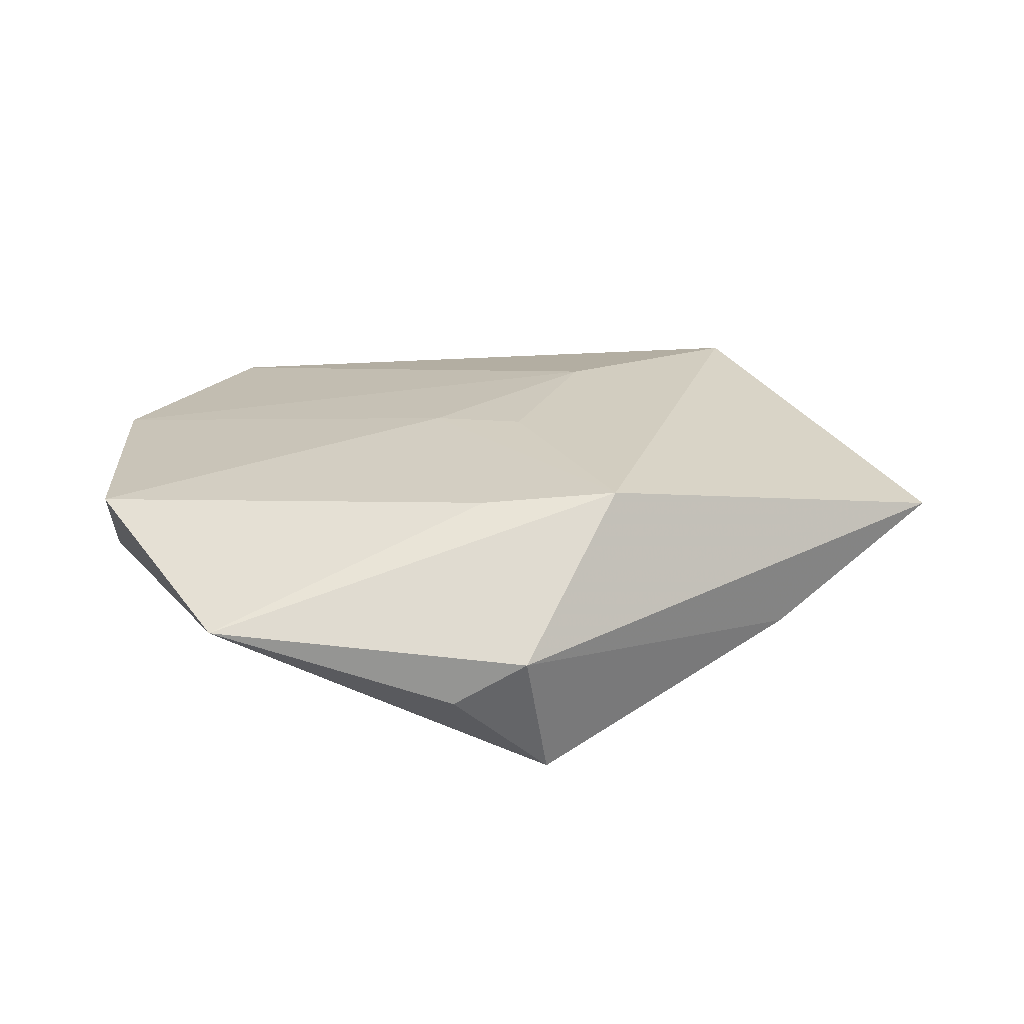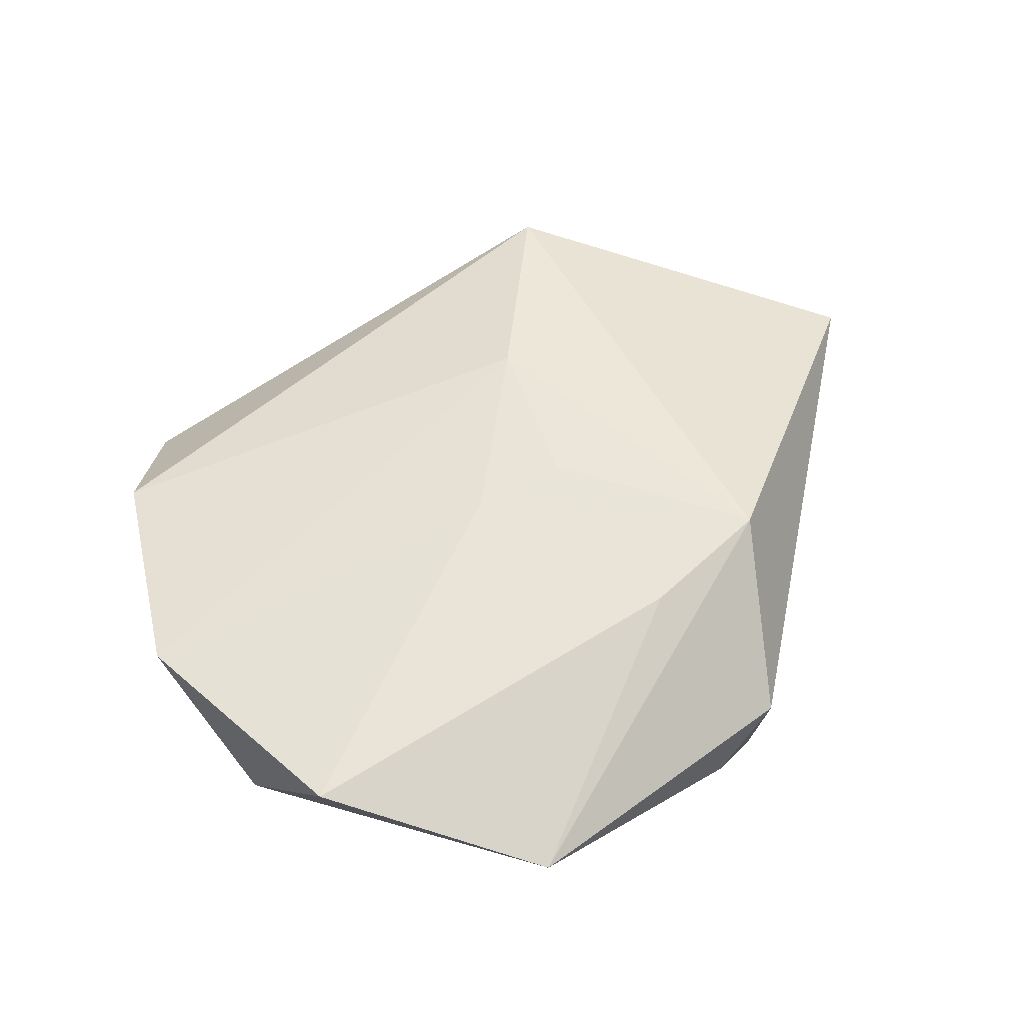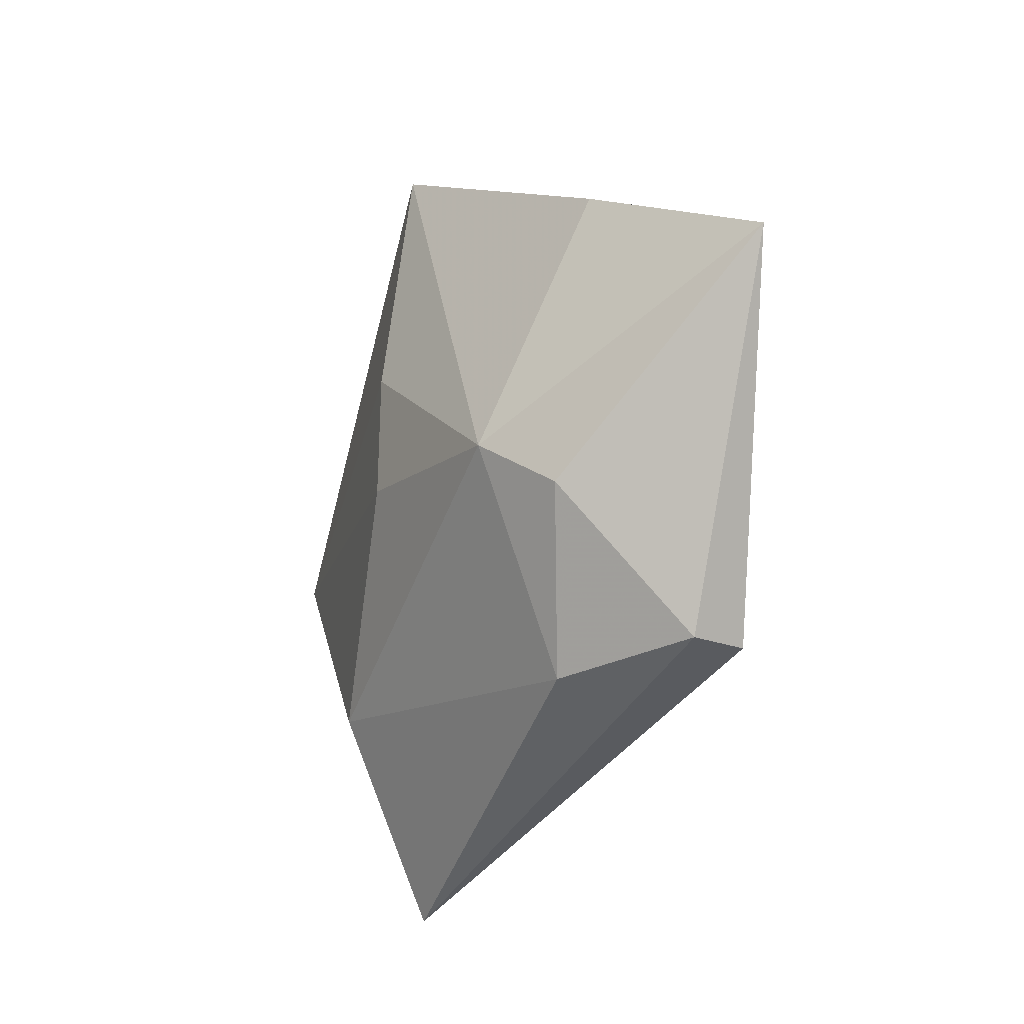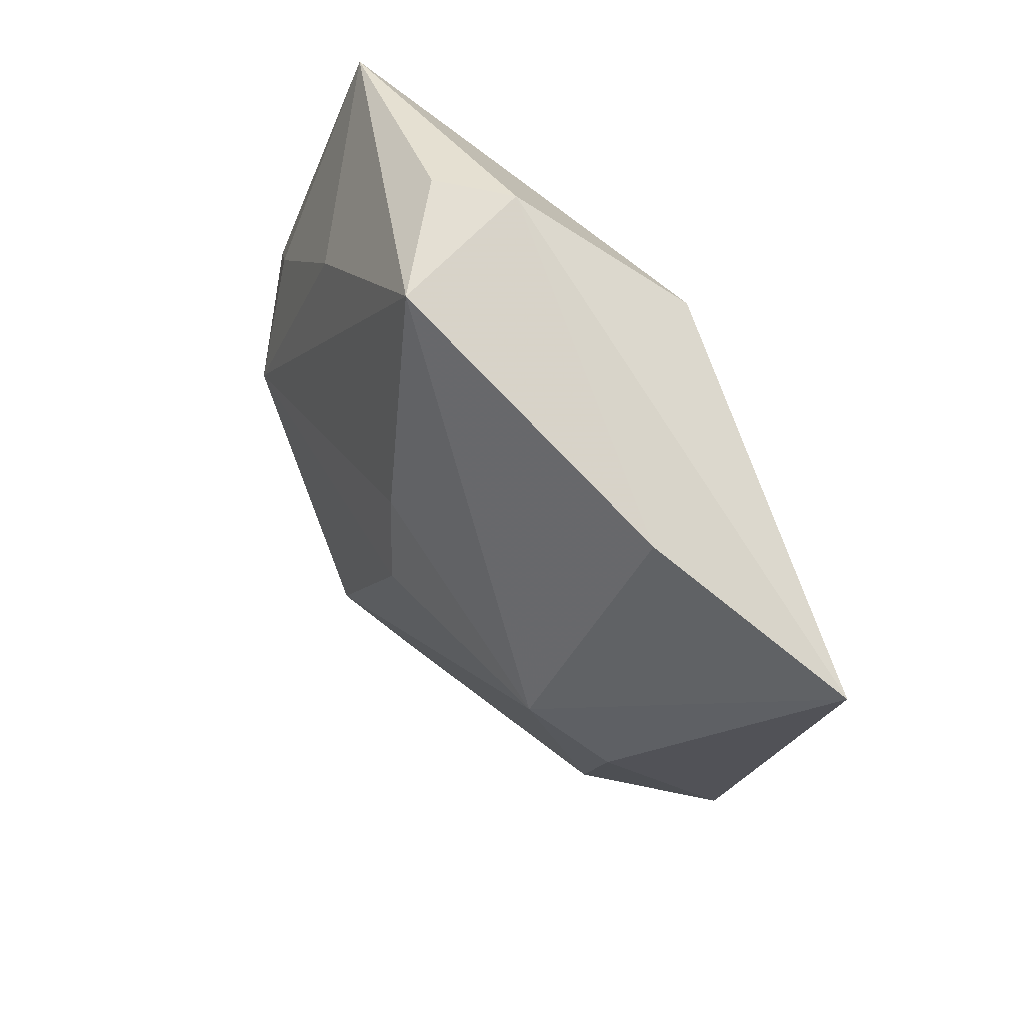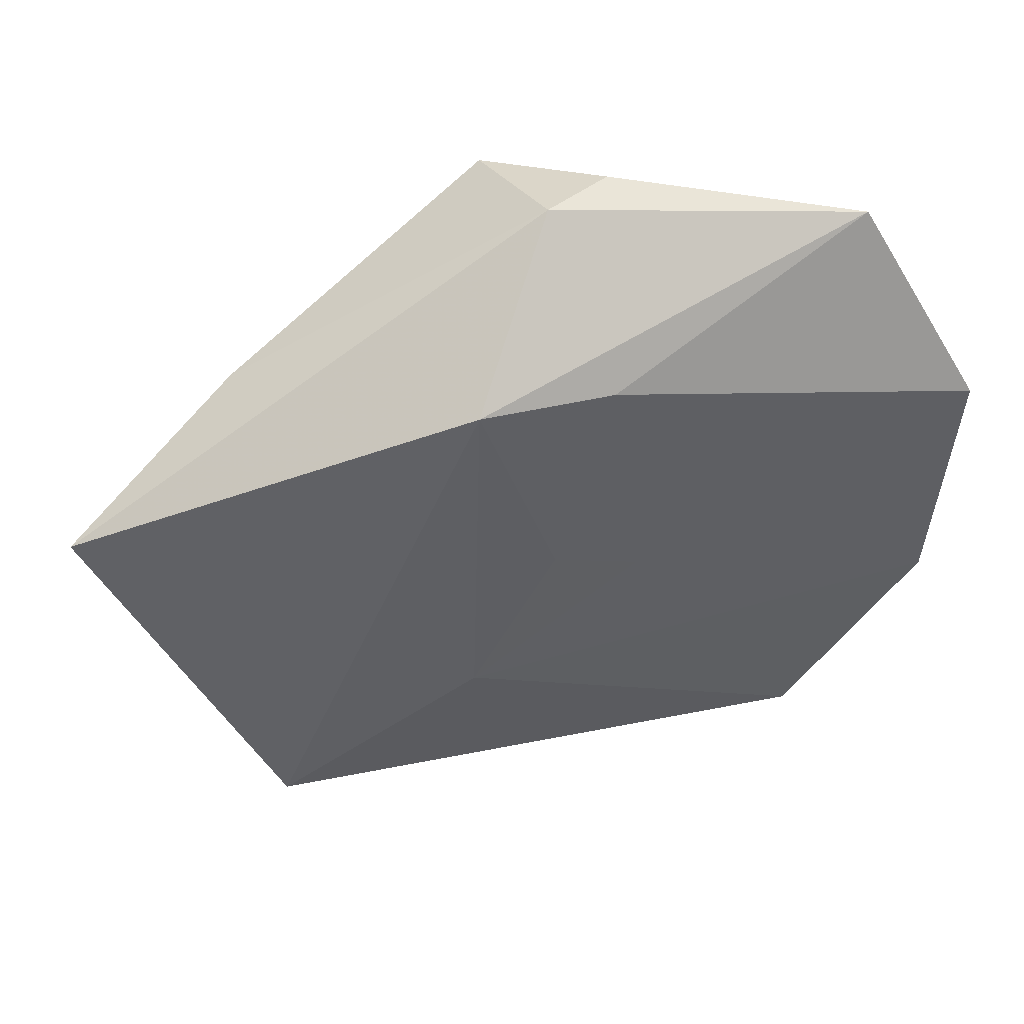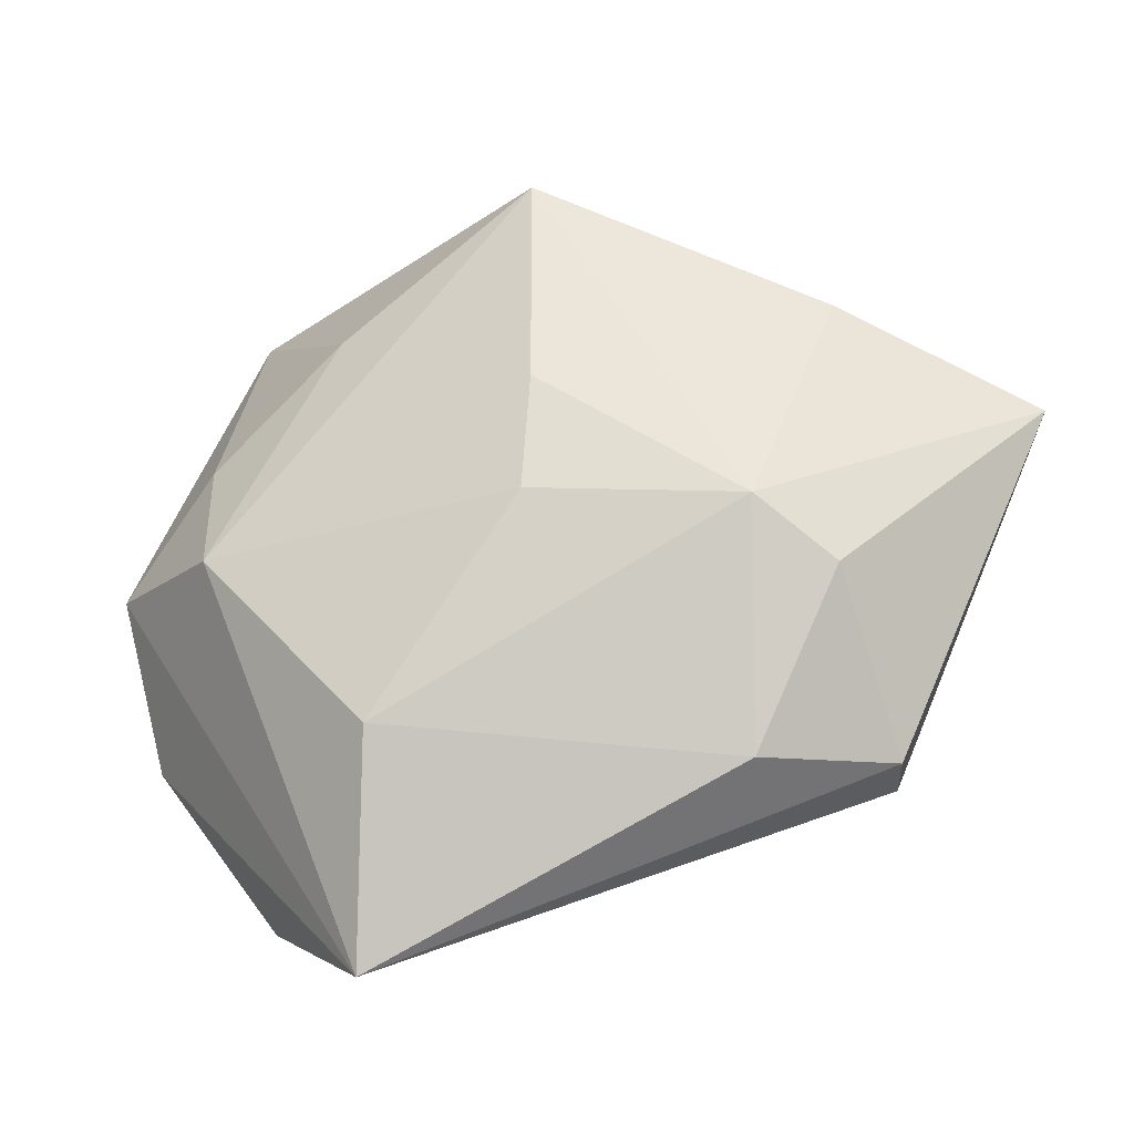
<metadata>
{"format":"obj","ext":"obj","renderer":"f3d","projection":"perspective","resolution":1024,"background":"white","views":[{"elev":26.1,"azim":173.9,"up":"+Z"},{"elev":54.0,"azim":131.0,"up":"+Z"},{"elev":-21.4,"azim":-113.7,"up":"+Y"},{"elev":47.9,"azim":-125.4,"up":"+Y"},{"elev":43.3,"azim":-17.3,"up":"+Y"},{"elev":-30.1,"azim":-164.2,"up":"+Y"}]}
</metadata>
<code>
v 0.007038 0.04055 -0.003607
v -0.004024 0.03784 -0.01437
v 0.01678 -0.04815 -0.003356
v -0.03614 -0.02808 0.01114
v -0.03519 0.02191 -0.005468
v -0.0246 -0.03015 -0.004902
v 0.03242 -0.003442 -0.0131
v -0.03486 -0.0122 -0.009742
v -0.01315 0.02756 0.01587
v -0.005257 0.01004 -0.01831
v -0.004295 -0.003459 -0.01818
v 0.0346 0.01123 -0.007504
v -0.03774 -0.02821 0.004566
v 0.02976 -0.03838 0.006806
v -0.05568 0.01089 0.004316
v -0.01387 -0.0124 0.0148
v 0.04538 -0.01699 0.008485
v 0.01286 -0.02603 -0.0148
v 0.00217 0.02599 0.01459
v -0.001255 0.0415 0.001501
v 0.03425 0.03577 0.0046
v 0.005524 0.0001855 0.01435
v 0.04694 0.01218 0.01074
v 0.04702 8.181e-05 -0.001088
v -0.004404 0.004166 0.01512
v 0.01899 0.02368 -0.01063
v -0.02743 -0.006165 -0.01529
f 20 9 21
f 4 9 15
f 9 20 15
f 26 2 21
f 26 7 2
f 12 26 21
f 7 26 12
f 10 27 2
f 2 7 10
f 21 2 1
f 1 20 21
f 2 20 1
f 16 9 4
f 16 17 22
f 4 15 13
f 13 3 4
f 13 6 3
f 2 27 5
f 27 15 5
f 5 20 2
f 5 15 20
f 18 7 3
f 3 6 18
f 18 6 27
f 24 12 21
f 7 12 24
f 3 7 24
f 24 17 3
f 9 22 19
f 21 9 19
f 4 3 14
f 3 17 14
f 14 16 4
f 17 16 14
f 25 22 9
f 9 16 25
f 25 16 22
f 8 15 27
f 8 13 15
f 27 6 8
f 6 13 8
f 11 10 7
f 7 18 11
f 27 10 11
f 11 18 27
f 23 24 21
f 17 24 23
f 21 19 23
f 22 17 23
f 23 19 22

</code>
